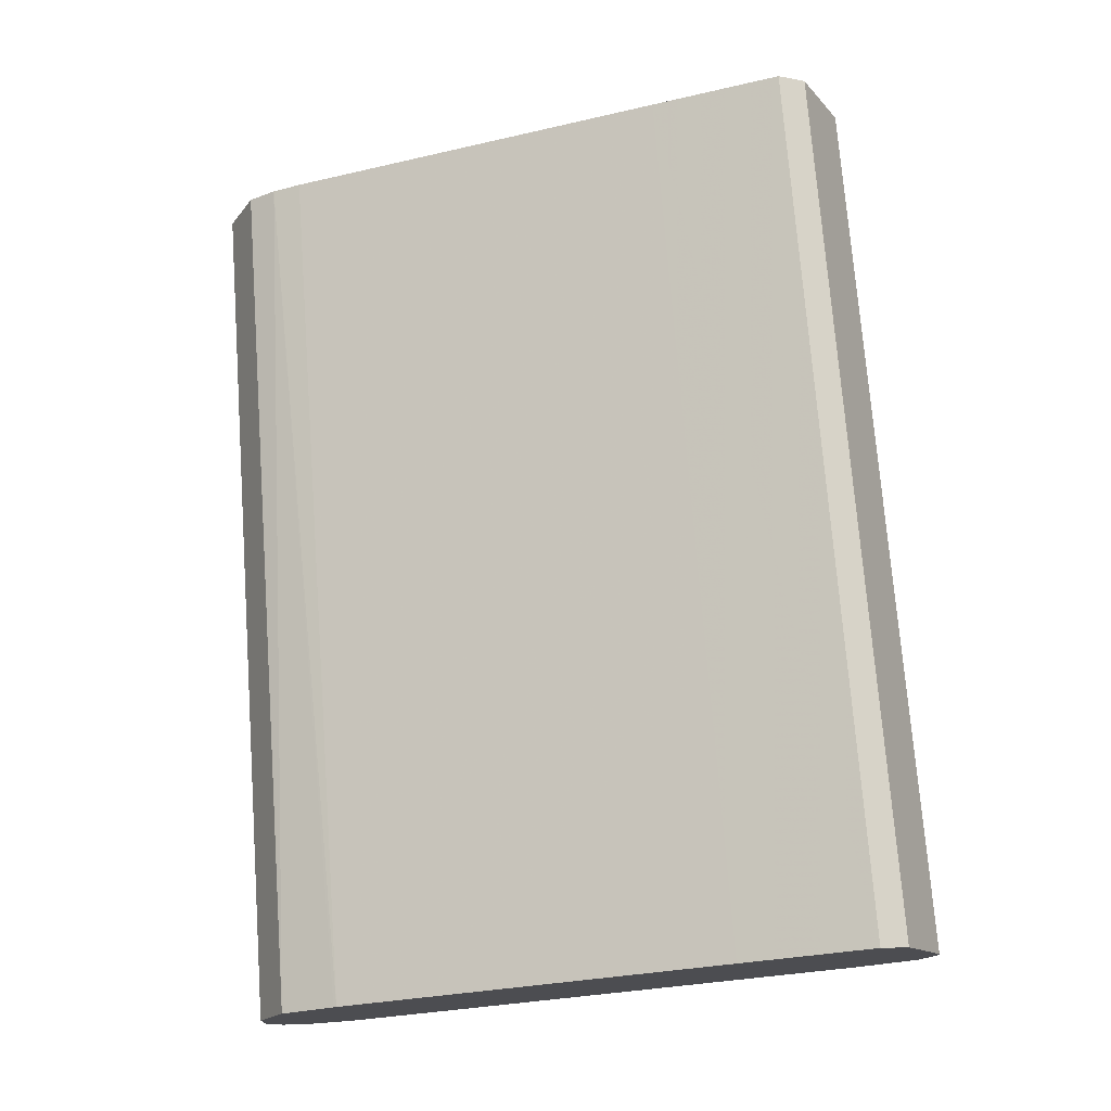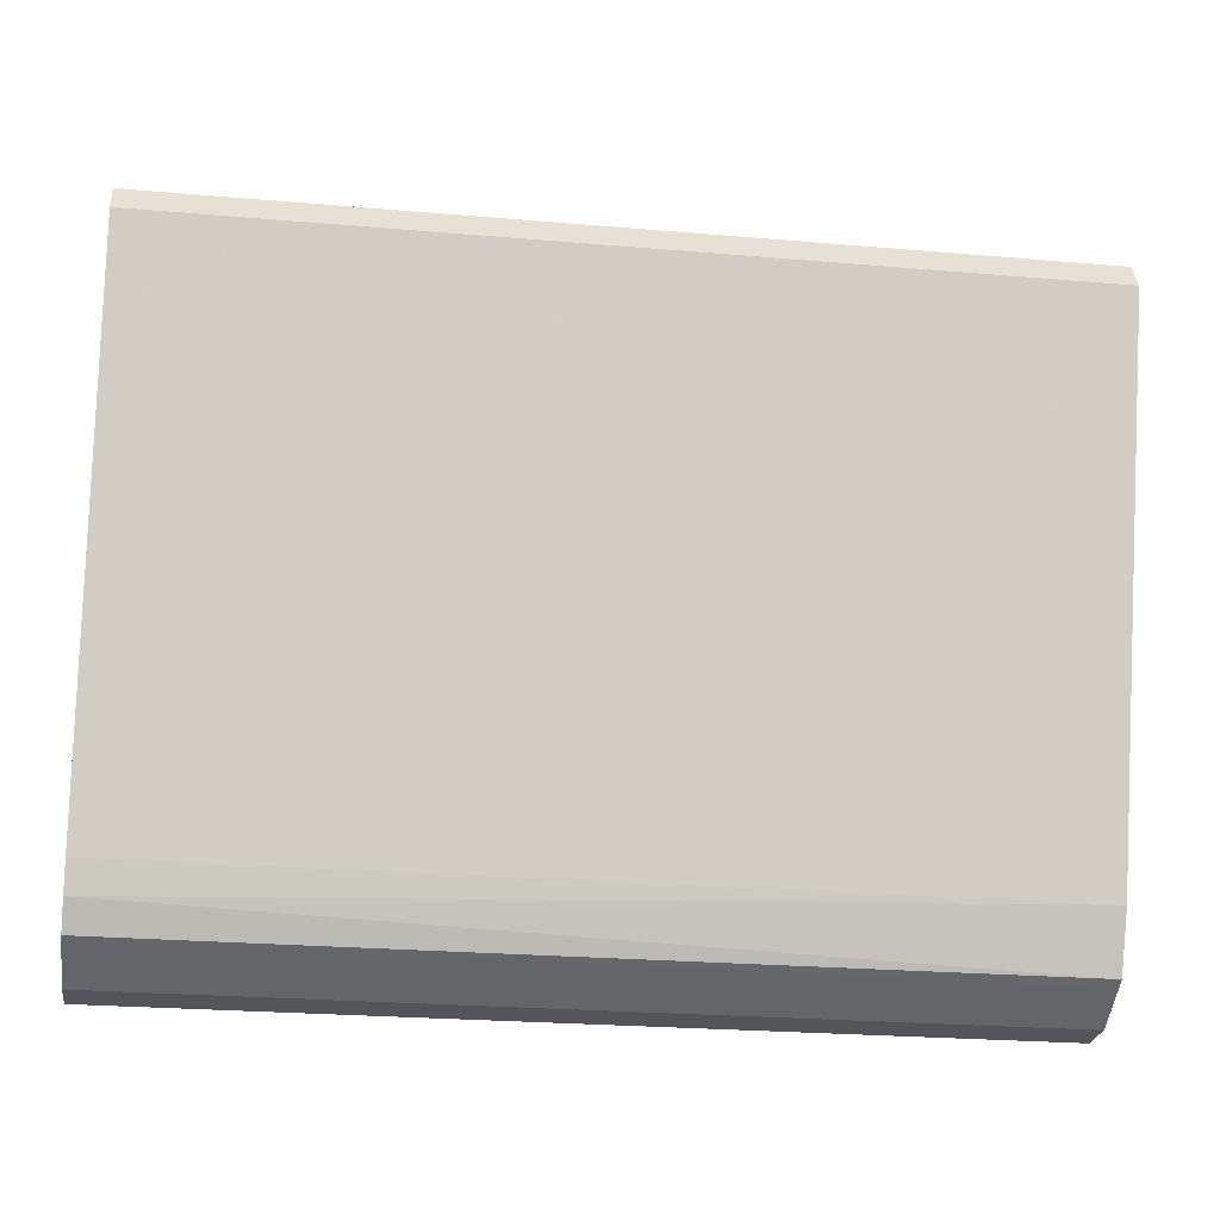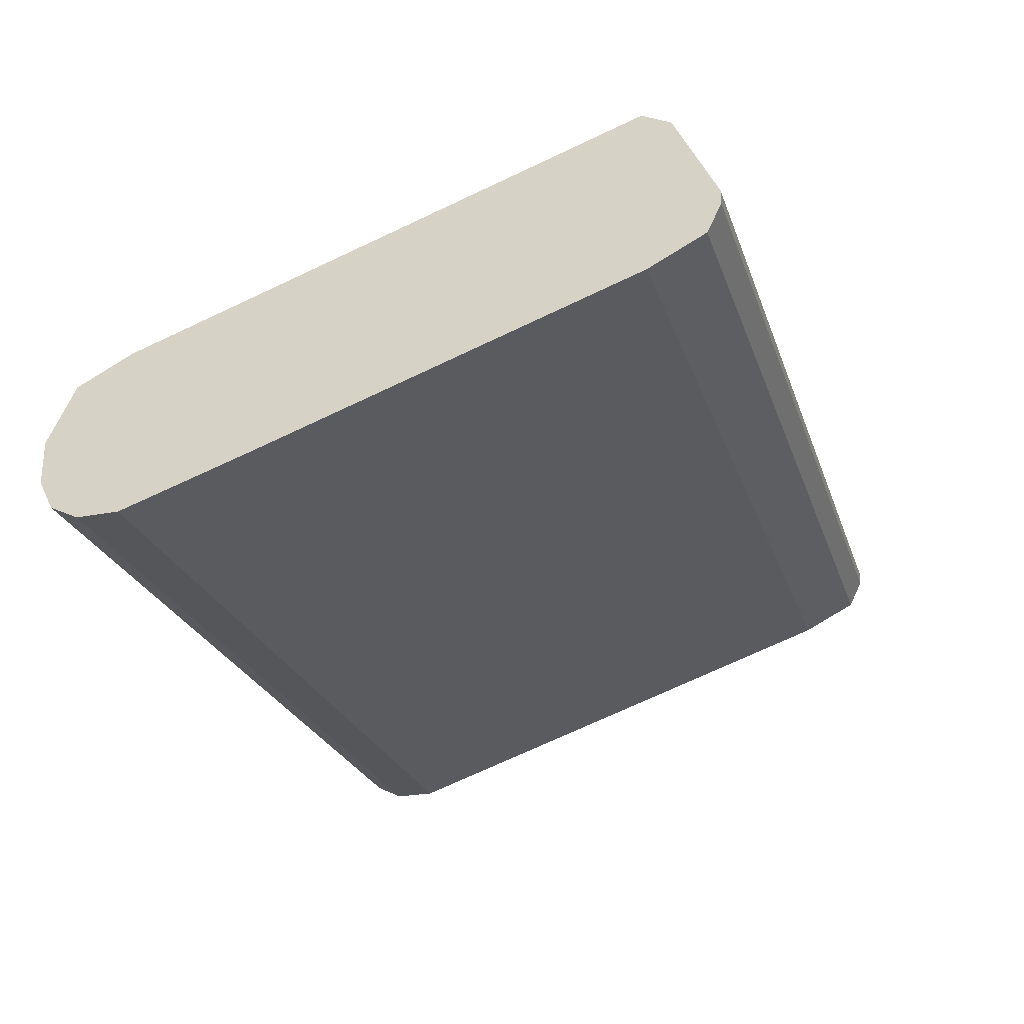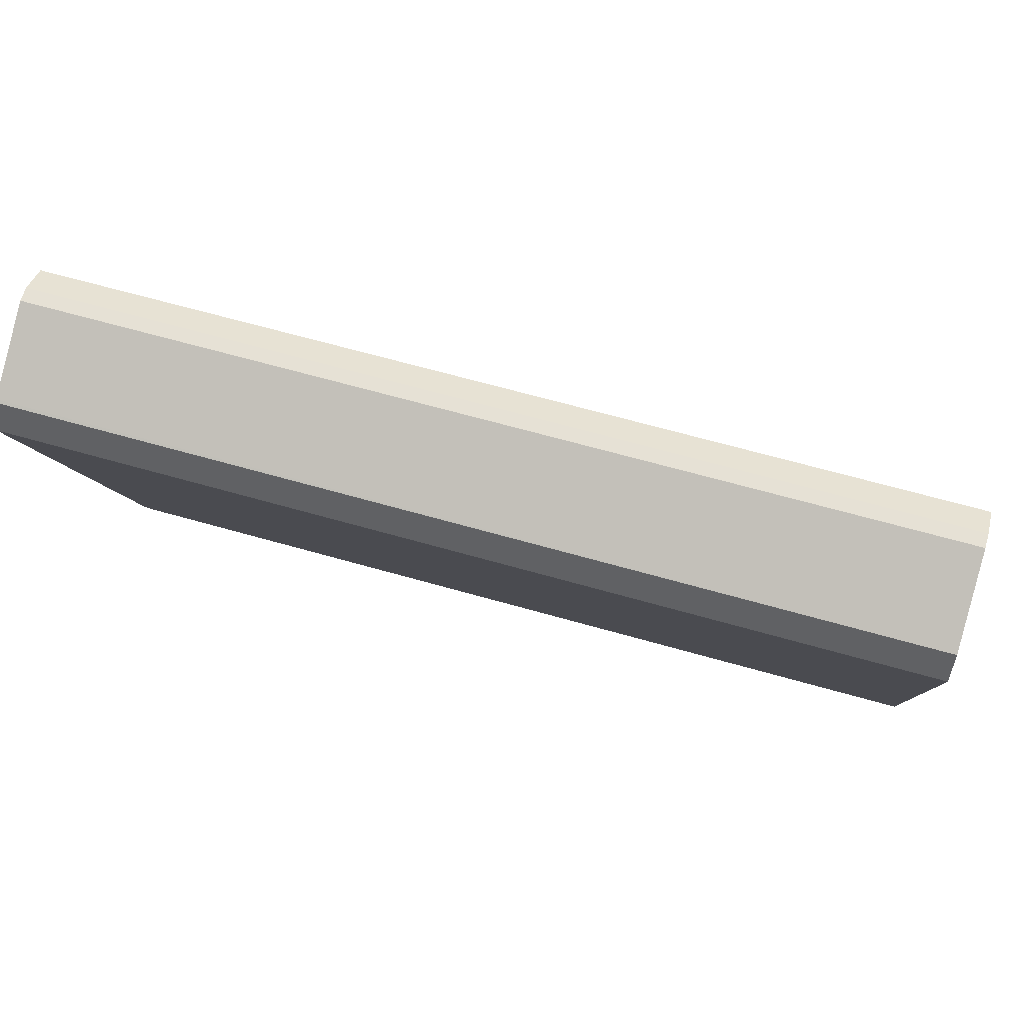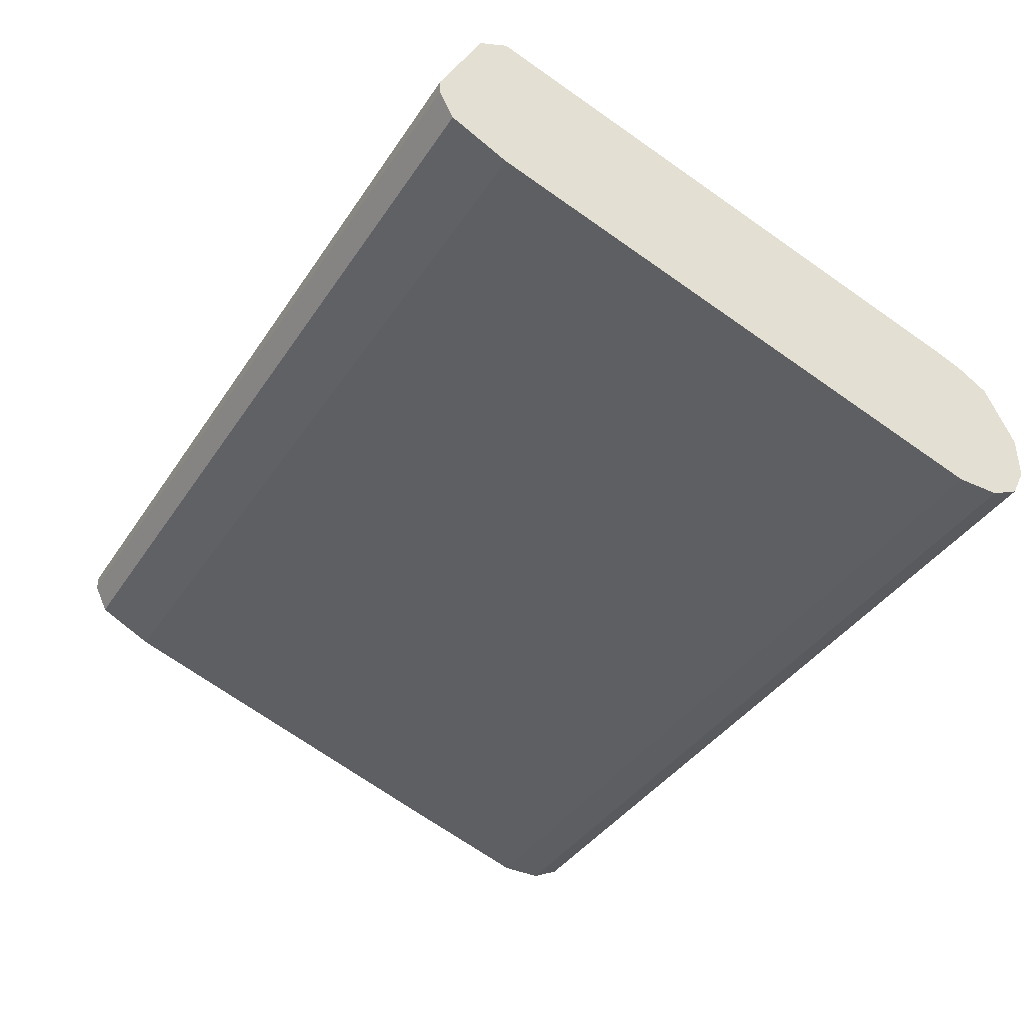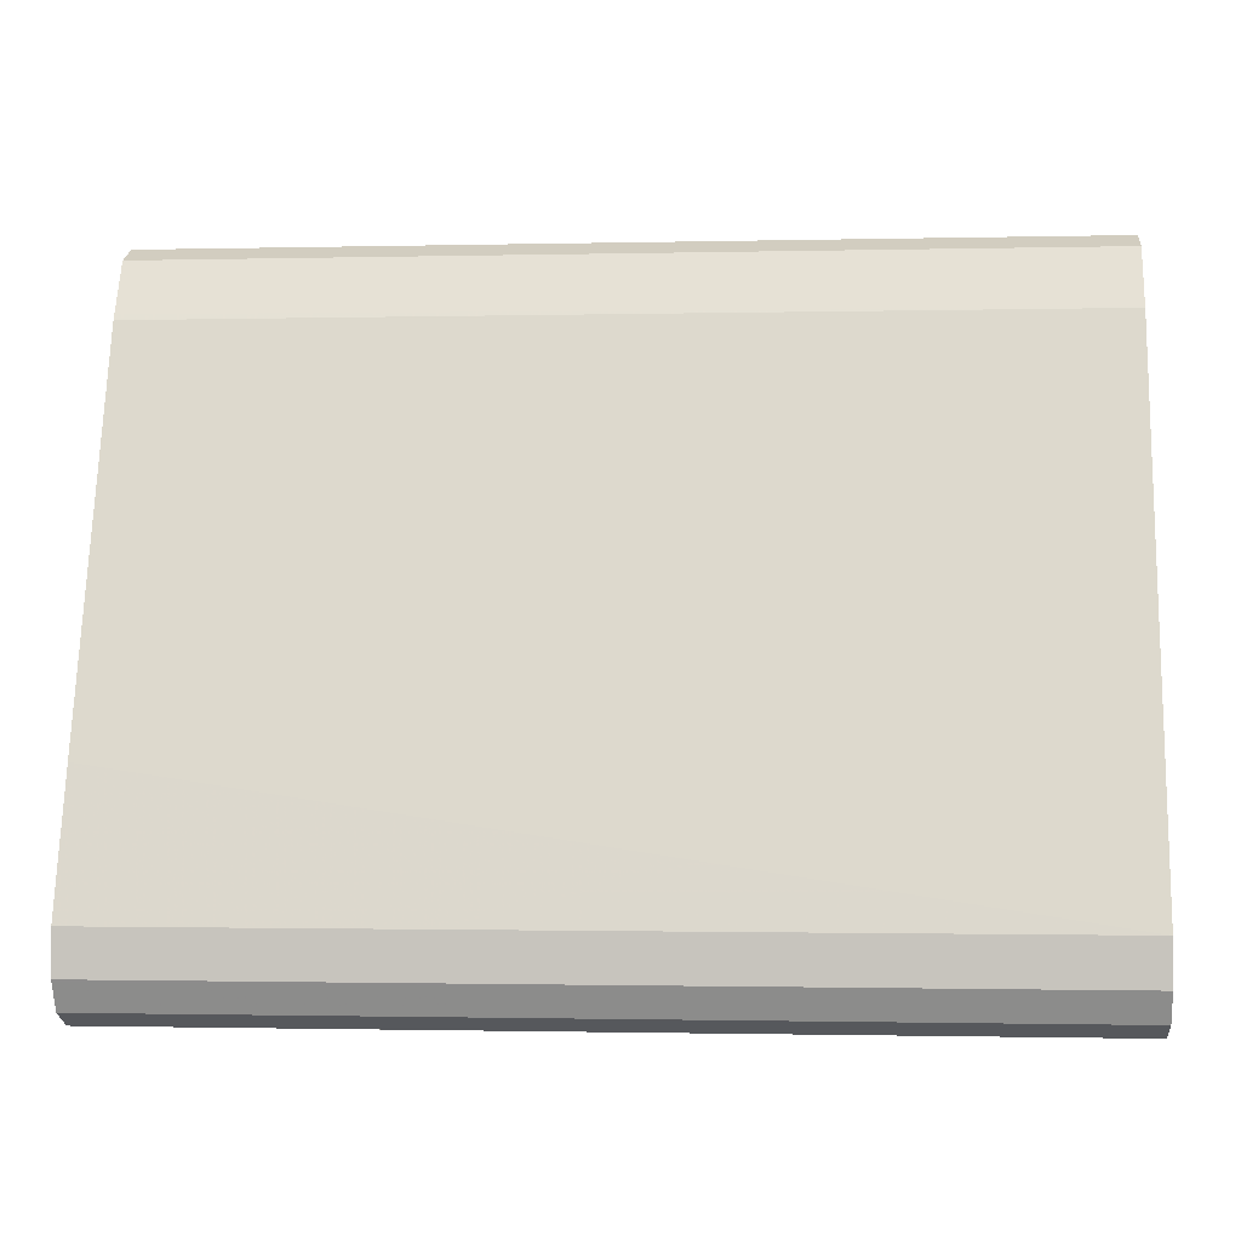
<metadata>
{"format":"obj","ext":"obj","renderer":"f3d","projection":"perspective","resolution":1024,"background":"white","views":[{"elev":73.4,"azim":-94.3,"up":"+Y"},{"elev":-25.0,"azim":172.1,"up":"+Z"},{"elev":-25.9,"azim":-73.0,"up":"+Y"},{"elev":64.8,"azim":-163.9,"up":"+Z"},{"elev":-39.1,"azim":60.0,"up":"+Y"},{"elev":-1.3,"azim":5.0,"up":"+Z"}]}
</metadata>
<code>
v 0.6327 -0.1638 0.06142
v 0.6327 -0.1365 0.07508
v 0.6327 -0.1843 0.06142
v 0.2061 -0.1638 0.06142
v 0.2061 -0.1419 0.07235
v 0.6327 -0.1283 0.08839
v 0.2061 -0.1365 0.07508
v 0.6327 -0.1979 0.06827
v 0.2061 -0.197 0.06779
v 0.2061 -0.1843 0.06142
v 0.6327 -0.1228 0.1024
v 0.2061 -0.1235 0.101
v 0.2061 -0.1228 0.1024
v 0.6327 -0.2047 0.08192
v 0.2061 -0.2043 0.08101
v 0.2061 -0.1979 0.06827
v 0.6327 -0.06142 0.2866
v 0.2061 -0.06142 0.2866
v 0.6327 -0.2047 0.1024
v 0.2061 -0.2047 0.08192
v 0.6327 -0.04096 0.348
v 0.2061 -0.04096 0.348
v 0.6327 -0.1843 0.1638
v 0.2061 -0.1843 0.1651
v 0.2061 -0.2047 0.1024
v 0.6327 -0.04162 0.3494
v 0.2061 -0.04778 0.3617
v 0.6327 -0.1228 0.348
v 0.2061 -0.1228 0.348
v 0.6327 -0.04778 0.3617
v 0.2061 -0.06142 0.3685
v 0.6327 -0.04911 0.3624
v 0.6327 -0.1116 0.3705
v 0.2061 -0.1133 0.3671
v 0.2061 -0.1215 0.3508
v 0.2061 -0.08872 0.3822
v 0.6327 -0.08872 0.3822
v 0.6327 -0.1092 0.3753
v 0.2061 -0.1092 0.3753
v 0.2061 -0.09555 0.3822
v 0.6327 -0.09555 0.3822
v 0.2061 -0.101 0.3794
f 17 18 22
f 8 16 9
f 14 20 15
f 14 25 20
f 14 19 25
f 11 18 17
f 11 13 18
f 8 15 16
f 4 7 5
f 6 13 11
f 6 12 13
f 6 7 12
f 4 12 7
f 4 13 12
f 4 18 13
f 17 22 21
f 8 14 15
f 19 23 24
f 34 38 39
f 21 22 26
f 4 22 18
f 40 42 41
f 38 42 39
f 38 41 42
f 36 41 37
f 36 40 41
f 33 38 34
f 32 36 37
f 31 36 32
f 28 34 35
f 28 33 34
f 27 32 30
f 27 31 32
f 26 27 30
f 24 28 29
f 23 28 24
f 22 27 26
f 19 24 25
f 4 27 22
f 28 35 29
f 4 36 31
f 1 8 3
f 1 14 8
f 1 19 14
f 1 23 19
f 1 28 23
f 1 33 28
f 1 38 33
f 1 41 38
f 4 31 27
f 1 37 41
f 1 30 32
f 1 26 30
f 1 21 26
f 1 17 21
f 1 11 17
f 1 6 11
f 1 2 6
f 1 3 10
f 1 10 4
f 1 32 37
f 1 5 2
f 1 4 5
f 4 40 36
f 4 42 40
f 4 39 42
f 4 34 39
f 4 29 35
f 4 24 29
f 4 25 24
f 4 35 34
f 4 15 20
f 4 16 15
f 4 9 16
f 4 10 9
f 3 9 10
f 3 8 9
f 2 7 6
f 4 20 25
f 2 5 7

</code>
